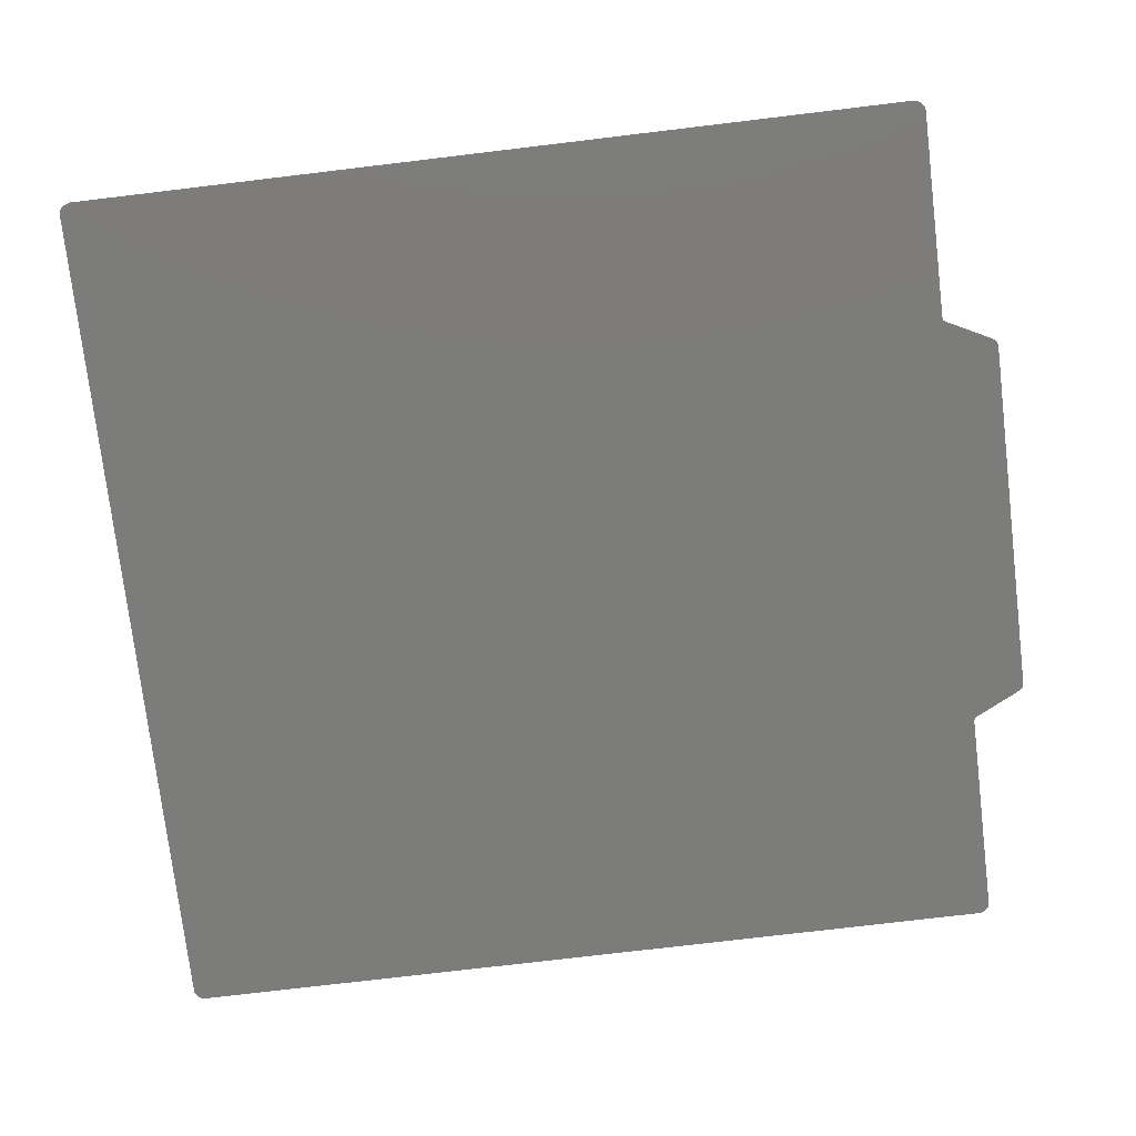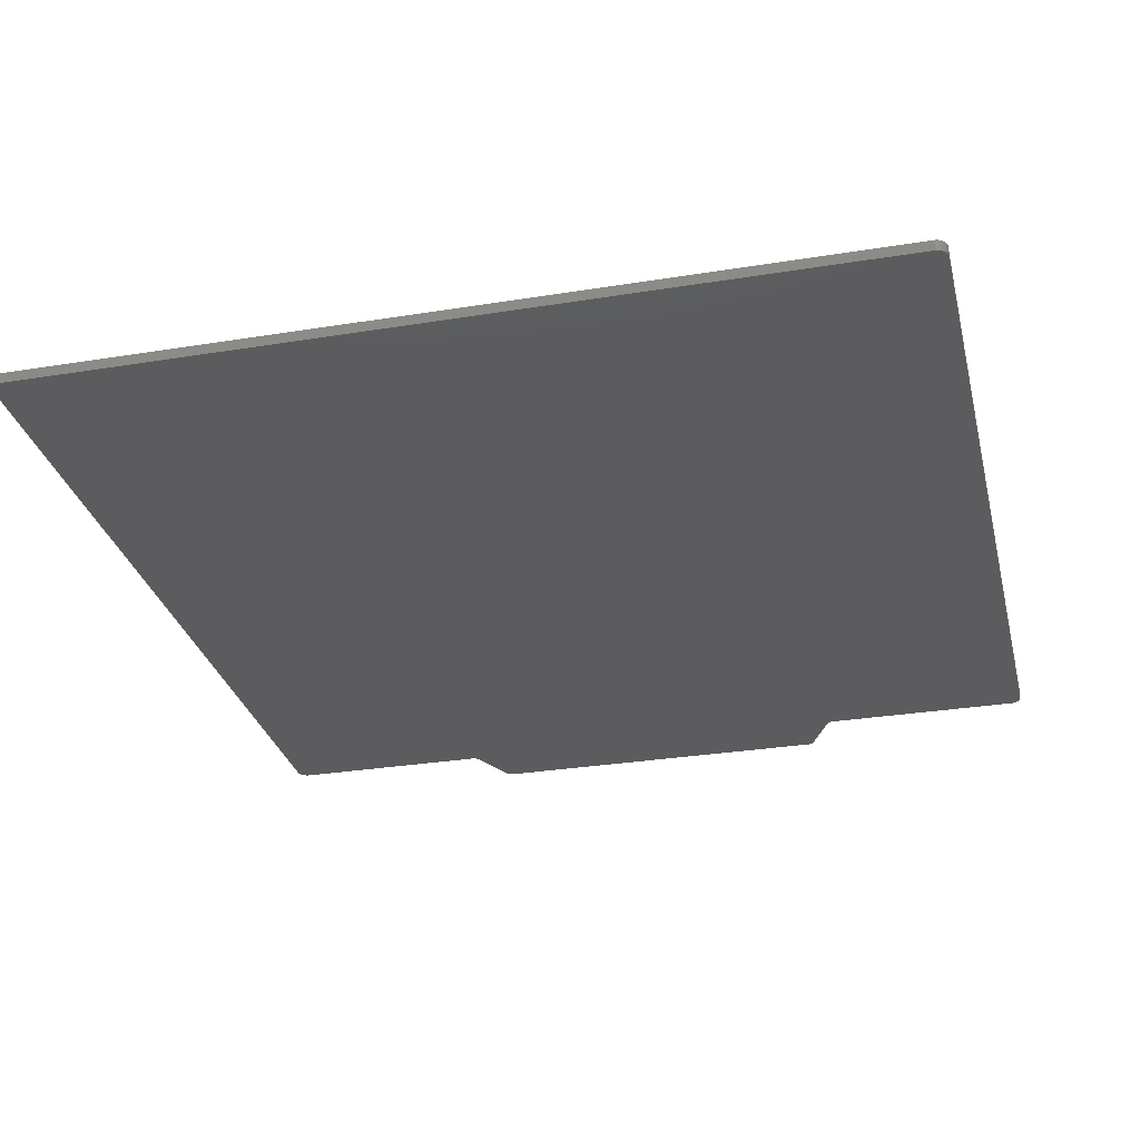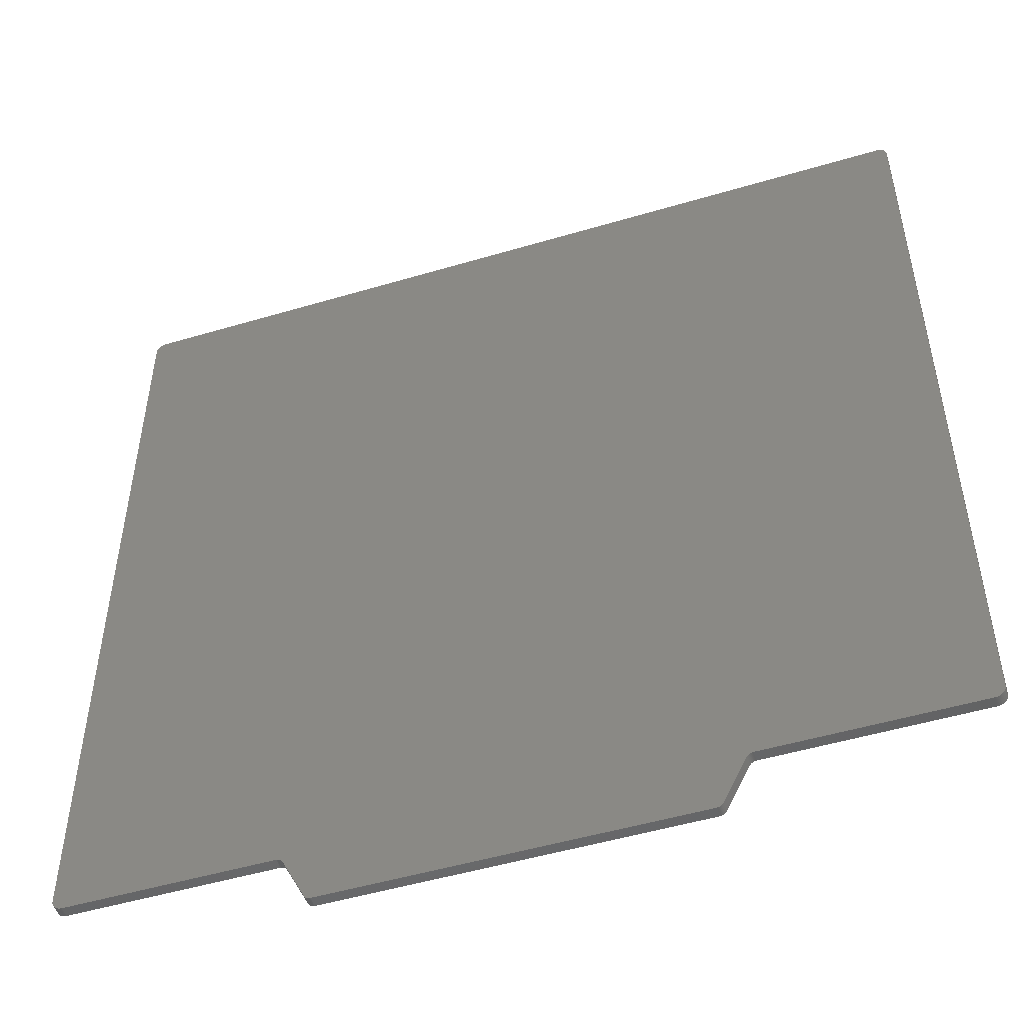
<metadata>
{"format":"stl","ext":"stl","renderer":"f3d","projection":"perspective","resolution":1024,"background":"white","views":[{"elev":-75.3,"azim":-83.2,"up":"+Z"},{"elev":-29.8,"azim":-166.6,"up":"+Z"},{"elev":-50.5,"azim":18.0,"up":"+Y"}]}
</metadata>
<code>
# stl→obj: 336 verts, 716 faces
v 50.07 -135 -3
v 50 -135 -3
v 50.21 -135 -3
v 50.35 -135 -3
v 51.79 -133.9 -3
v 58.21 -121.1 -3
v 50.48 -134.9 -3
v 50.62 -134.9 -3
v 50.75 -134.9 -3
v 50.88 -134.8 -3
v 51 -134.7 -3
v 51.12 -134.7 -3
v 51.23 -134.6 -3
v 51.34 -134.5 -3
v 51.44 -134.4 -3
v 51.53 -134.3 -3
v 51.62 -134.2 -3
v 51.7 -134.1 -3
v 51.77 -133.9 -3
v -118.3 -119.7 -3
v -118.5 -119.6 -3
v -117 -120 -3
v 58.23 -121.1 -3
v 120 117.2 -3
v 117 120 -3
v 120 117.4 -3
v 119.9 117.8 -3
v 119.9 117.6 -3
v 119.6 118.4 -3
v 119.7 118.2 -3
v 119 119.2 -3
v 119.2 119.1 -3
v 119.5 118.6 -3
v 119.4 118.8 -3
v 117.9 119.9 -3
v 118.1 119.8 -3
v 118.8 119.4 -3
v 118.3 119.7 -3
v 118.5 119.6 -3
v 117.7 119.9 -3
v 117.5 120 -3
v 117.3 120 -3
v 120 117 -3
v 59.52 -120.1 -3
v 59.38 -120.1 -3
v 59.65 -120 -3
v 59.79 -120 -3
v 59.93 -120 -3
v 60 -120 -3
v 119.5 -118.6 -3
v 119.4 -118.8 -3
v 117 -120 -3
v 117.5 -120 -3
v 117.3 -120 -3
v 117.1 -120 -3
v 117.7 -119.9 -3
v 117.9 -119.9 -3
v 118.1 -119.8 -3
v 118.3 -119.7 -3
v 118.5 -119.6 -3
v 118.7 -119.5 -3
v 118.8 -119.4 -3
v 119 -119.2 -3
v 119.2 -119.1 -3
v 119.3 -118.9 -3
v 119.6 -118.4 -3
v 119.7 -118.2 -3
v 119.8 -118 -3
v 119.9 -117.8 -3
v 119.9 -117.6 -3
v 120 -117.4 -3
v 120 -117.2 -3
v 120 -117 -3
v 119.8 118 -3
v 119.3 118.9 -3
v 118.7 119.5 -3
v 117.1 120 -3
v 59.25 -120.1 -3
v -117 120 -3
v -59.65 -120 -3
v -59.79 -120 -3
v -120 117 -3
v -59.93 -120 -3
v -59.52 -120.1 -3
v -120 117.2 -3
v -119.9 117.6 -3
v -120 117.4 -3
v -119.8 118 -3
v -119.7 118.2 -3
v -119.6 118.4 -3
v -119.5 118.6 -3
v -119.3 118.9 -3
v -119.4 118.8 -3
v -119.2 119.1 -3
v -119 119.2 -3
v -118.8 119.4 -3
v -118.7 119.5 -3
v -118.3 119.7 -3
v -118.5 119.6 -3
v -118.1 119.8 -3
v -117.3 120 -3
v -117.1 120 -3
v -117.5 120 -3
v -117.7 119.9 -3
v -117.9 119.9 -3
v -119.9 117.8 -3
v -60 -120 -3
v -59.38 -120.1 -3
v -120 -117 -3
v -59.25 -120.1 -3
v -117.3 -120 -3
v -117.1 -120 -3
v -117.5 -120 -3
v -117.7 -119.9 -3
v -117.9 -119.9 -3
v -119.5 -118.6 -3
v -119.6 -118.4 -3
v -118.7 -119.5 -3
v -120 -117.4 -3
v -120 -117.2 -3
v -119.9 -117.8 -3
v -119.9 -117.6 -3
v -119.7 -118.2 -3
v -119.8 -118 -3
v -119 -119.2 -3
v -119.2 -119.1 -3
v -119.4 -118.8 -3
v -119.3 -118.9 -3
v -118.1 -119.8 -3
v -118.8 -119.4 -3
v -58.77 -120.4 -3
v -58.88 -120.3 -3
v 58.77 -120.4 -3
v 59.12 -120.2 -3
v -59.12 -120.2 -3
v 59 -120.3 -3
v 58.88 -120.3 -3
v -59 -120.3 -3
v -58.21 -121.1 -3
v -51.79 -133.9 -3
v 58.66 -120.5 -3
v -58.66 -120.5 -3
v 58.56 -120.6 -3
v -58.56 -120.6 -3
v 58.47 -120.7 -3
v -58.47 -120.7 -3
v 58.38 -120.8 -3
v -58.38 -120.8 -3
v 58.3 -120.9 -3
v -58.3 -120.9 -3
v -58.23 -121.1 -3
v -51.34 -134.5 -3
v -51.44 -134.4 -3
v -51.7 -134.1 -3
v -51.77 -133.9 -3
v -51.62 -134.2 -3
v -51.53 -134.3 -3
v -51.23 -134.6 -3
v -51.12 -134.7 -3
v -51 -134.7 -3
v -50 -135 -3
v -50.88 -134.8 -3
v -50.75 -134.9 -3
v -50.62 -134.9 -3
v -50.48 -134.9 -3
v -50.35 -135 -3
v -50.21 -135 -3
v -50.07 -135 -3
v 50.21 -135 0
v 50 -135 0
v 50.07 -135 0
v 50.35 -135 0
v 58.21 -121.1 0
v 51.79 -133.9 0
v 50.48 -134.9 0
v 50.62 -134.9 0
v 50.75 -134.9 0
v 50.88 -134.8 0
v 51 -134.7 0
v 51.12 -134.7 0
v 51.23 -134.6 0
v 51.34 -134.5 0
v 51.44 -134.4 0
v 51.53 -134.3 0
v 51.62 -134.2 0
v 51.7 -134.1 0
v 51.77 -133.9 0
v -117 -120 0
v -118.5 -119.6 0
v -118.3 -119.7 0
v 58.23 -121.1 0
v 120 117.4 0
v 117 120 0
v 120 117.2 0
v 119.9 117.6 0
v 119.9 117.8 0
v 119.7 118.2 0
v 119.6 118.4 0
v 119.2 119.1 0
v 119 119.2 0
v 119.4 118.8 0
v 119.5 118.6 0
v 118.1 119.8 0
v 117.9 119.9 0
v 118.8 119.4 0
v 118.5 119.6 0
v 118.3 119.7 0
v 117.7 119.9 0
v 117.3 120 0
v 117.5 120 0
v 120 117 0
v 59.38 -120.1 0
v 59.52 -120.1 0
v 59.65 -120 0
v 59.79 -120 0
v 59.93 -120 0
v 60 -120 0
v 117 -120 0
v 119.4 -118.8 0
v 119.5 -118.6 0
v 117.3 -120 0
v 117.5 -120 0
v 117.1 -120 0
v 117.7 -119.9 0
v 117.9 -119.9 0
v 118.1 -119.8 0
v 118.3 -119.7 0
v 118.5 -119.6 0
v 118.7 -119.5 0
v 118.8 -119.4 0
v 119 -119.2 0
v 119.2 -119.1 0
v 119.3 -118.9 0
v 119.6 -118.4 0
v 119.7 -118.2 0
v 119.8 -118 0
v 119.9 -117.8 0
v 119.9 -117.6 0
v 120 -117.4 0
v 120 -117.2 0
v 120 -117 0
v 119.8 118 0
v 119.3 118.9 0
v 118.7 119.5 0
v 117.1 120 0
v 59.25 -120.1 0
v -117 120 0
v -120 117 0
v -59.79 -120 0
v -59.65 -120 0
v -59.93 -120 0
v -59.52 -120.1 0
v -120 117.2 0
v -120 117.4 0
v -119.9 117.6 0
v -119.7 118.2 0
v -119.8 118 0
v -119.5 118.6 0
v -119.6 118.4 0
v -119.4 118.8 0
v -119.3 118.9 0
v -119 119.2 0
v -119.2 119.1 0
v -118.7 119.5 0
v -118.8 119.4 0
v -118.5 119.6 0
v -118.3 119.7 0
v -118.1 119.8 0
v -117.1 120 0
v -117.3 120 0
v -117.5 120 0
v -117.7 119.9 0
v -117.9 119.9 0
v -119.9 117.8 0
v -60 -120 0
v -59.38 -120.1 0
v -120 -117 0
v -59.25 -120.1 0
v -117.1 -120 0
v -117.3 -120 0
v -117.5 -120 0
v -117.9 -119.9 0
v -117.7 -119.9 0
v -119.6 -118.4 0
v -119.5 -118.6 0
v -118.7 -119.5 0
v -120 -117.2 0
v -120 -117.4 0
v -119.9 -117.6 0
v -119.9 -117.8 0
v -119.7 -118.2 0
v -119.8 -118 0
v -119.2 -119.1 0
v -119 -119.2 0
v -119.3 -118.9 0
v -119.4 -118.8 0
v -118.1 -119.8 0
v -118.8 -119.4 0
v 58.77 -120.4 0
v -58.88 -120.3 0
v -58.77 -120.4 0
v 59.12 -120.2 0
v -59.12 -120.2 0
v 59 -120.3 0
v -59 -120.3 0
v 58.88 -120.3 0
v -51.79 -133.9 0
v -58.21 -121.1 0
v 58.66 -120.5 0
v -58.66 -120.5 0
v 58.56 -120.6 0
v -58.56 -120.6 0
v 58.47 -120.7 0
v -58.47 -120.7 0
v 58.38 -120.8 0
v -58.38 -120.8 0
v 58.3 -120.9 0
v -58.3 -120.9 0
v -58.23 -121.1 0
v -51.44 -134.4 0
v -51.34 -134.5 0
v -51.77 -133.9 0
v -51.7 -134.1 0
v -51.62 -134.2 0
v -51.53 -134.3 0
v -51.23 -134.6 0
v -51.12 -134.7 0
v -50 -135 0
v -51 -134.7 0
v -50.88 -134.8 0
v -50.75 -134.9 0
v -50.62 -134.9 0
v -50.48 -134.9 0
v -50.35 -135 0
v -50.21 -135 0
v -50.07 -135 0
f 1 2 3
f 3 2 4
f 5 2 6
f 4 2 7
f 7 2 8
f 8 2 9
f 9 2 10
f 10 2 11
f 11 2 12
f 12 5 13
f 13 5 14
f 14 5 15
f 15 5 16
f 16 5 17
f 17 5 18
f 18 5 19
f 12 2 5
f 2 2 6
f 5 5 6
f 20 21 22
f 6 6 23
f 24 25 26
f 25 27 28
f 25 29 30
f 31 32 25
f 33 25 34
f 35 36 25
f 31 25 37
f 25 38 39
f 25 33 29
f 35 25 40
f 41 25 42
f 25 24 43
f 44 45 43
f 46 44 43
f 47 46 43
f 48 47 43
f 49 48 49
f 50 51 52
f 52 49 52
f 52 53 54
f 55 52 54
f 52 56 53
f 52 57 56
f 52 58 57
f 52 59 58
f 52 60 59
f 52 61 60
f 52 62 61
f 52 63 62
f 52 64 63
f 52 65 64
f 52 51 65
f 66 50 52
f 67 66 52
f 68 67 52
f 69 68 52
f 70 69 52
f 71 70 52
f 72 71 52
f 73 72 52
f 49 73 52
f 49 43 73
f 49 48 43
f 30 74 25
f 25 75 34
f 32 75 25
f 37 25 76
f 25 39 76
f 36 38 25
f 40 25 41
f 27 25 74
f 26 25 28
f 42 25 77
f 43 45 25
f 25 45 25
f 25 45 78
f 79 25 78
f 80 81 82
f 82 81 83
f 84 80 82
f 79 82 85
f 86 79 87
f 88 89 79
f 79 90 91
f 92 79 93
f 94 95 79
f 79 96 97
f 98 79 99
f 98 100 79
f 79 101 102
f 79 103 101
f 79 104 103
f 79 105 104
f 79 100 105
f 99 79 97
f 79 95 96
f 92 94 79
f 93 79 91
f 79 89 90
f 106 88 79
f 86 106 79
f 87 79 85
f 83 107 82
f 108 84 82
f 109 82 107
f 79 108 82
f 79 79 108
f 108 79 110
f 111 22 112
f 113 22 111
f 114 115 22
f 116 117 22
f 22 21 118
f 22 119 120
f 121 122 22
f 123 22 117
f 123 124 22
f 22 125 126
f 127 22 128
f 127 116 22
f 128 22 126
f 22 115 129
f 130 22 118
f 130 125 22
f 129 20 22
f 114 22 113
f 121 22 124
f 119 22 122
f 79 78 110
f 131 132 133
f 110 78 134
f 135 110 134
f 136 135 134
f 136 137 138
f 139 140 140
f 136 138 135
f 109 22 120
f 138 137 132
f 109 107 22
f 107 22 22
f 141 131 133
f 107 83 107
f 132 137 133
f 141 142 131
f 141 143 142
f 142 143 144
f 144 143 145
f 146 144 145
f 147 146 145
f 147 148 146
f 147 149 148
f 148 149 150
f 150 149 23
f 151 150 23
f 6 151 23
f 139 139 151
f 6 139 151
f 6 2 139
f 152 153 140
f 140 154 155
f 140 156 154
f 140 157 156
f 140 153 157
f 158 152 140
f 159 158 140
f 160 159 161
f 162 160 161
f 163 162 161
f 164 163 161
f 165 164 161
f 166 165 161
f 167 166 161
f 168 167 161
f 161 159 140
f 139 161 161
f 139 2 161
f 139 161 140
f 169 170 171
f 172 170 169
f 173 170 174
f 175 170 172
f 176 170 175
f 177 170 176
f 178 170 177
f 179 170 178
f 180 170 179
f 181 174 180
f 182 174 181
f 183 174 182
f 184 174 183
f 185 174 184
f 186 174 185
f 187 174 186
f 174 170 180
f 173 170 170
f 173 174 174
f 188 189 190
f 191 173 173
f 192 193 194
f 195 196 193
f 197 198 193
f 193 199 200
f 201 193 202
f 193 203 204
f 205 193 200
f 206 207 193
f 198 202 193
f 208 193 204
f 209 193 210
f 211 194 193
f 211 212 213
f 211 213 214
f 211 214 215
f 211 215 216
f 217 216 217
f 218 219 220
f 218 217 218
f 221 222 218
f 221 218 223
f 222 224 218
f 224 225 218
f 225 226 218
f 226 227 218
f 227 228 218
f 228 229 218
f 229 230 218
f 230 231 218
f 231 232 218
f 232 233 218
f 233 219 218
f 218 220 234
f 218 234 235
f 218 235 236
f 218 236 237
f 218 237 238
f 218 238 239
f 218 239 240
f 218 240 241
f 218 241 217
f 241 211 217
f 211 216 217
f 193 242 197
f 201 243 193
f 193 243 199
f 244 193 205
f 244 206 193
f 193 207 203
f 210 193 208
f 242 193 196
f 195 193 192
f 245 193 209
f 193 212 211
f 193 212 193
f 246 212 193
f 246 193 247
f 248 249 250
f 251 249 248
f 248 250 252
f 253 248 247
f 254 247 255
f 247 256 257
f 258 259 247
f 260 247 261
f 247 262 263
f 264 265 247
f 266 247 267
f 247 268 267
f 269 270 247
f 270 271 247
f 271 272 247
f 272 273 247
f 273 268 247
f 264 247 266
f 265 262 247
f 247 263 261
f 258 247 260
f 259 256 247
f 247 257 274
f 247 274 255
f 253 247 254
f 248 275 251
f 248 252 276
f 275 248 277
f 248 276 247
f 276 247 247
f 278 247 276
f 279 188 280
f 280 188 281
f 188 282 283
f 188 284 285
f 286 189 188
f 287 288 188
f 188 289 290
f 284 188 291
f 188 292 291
f 293 294 188
f 295 188 296
f 188 285 296
f 293 188 295
f 297 282 188
f 286 188 298
f 188 294 298
f 188 190 297
f 281 188 283
f 292 188 290
f 289 188 288
f 278 246 247
f 299 300 301
f 302 246 278
f 302 278 303
f 302 303 304
f 305 306 304
f 307 307 308
f 303 305 304
f 287 188 277
f 300 306 305
f 188 275 277
f 188 188 275
f 299 301 309
f 275 251 275
f 299 306 300
f 301 310 309
f 310 311 309
f 312 311 310
f 313 311 312
f 313 312 314
f 313 314 315
f 314 316 315
f 316 317 315
f 318 317 316
f 191 317 318
f 191 318 319
f 191 319 173
f 319 308 308
f 319 308 173
f 308 170 173
f 307 320 321
f 322 323 307
f 323 324 307
f 324 325 307
f 325 320 307
f 307 321 326
f 307 326 327
f 328 327 329
f 328 329 330
f 328 330 331
f 328 331 332
f 328 332 333
f 328 333 334
f 328 334 335
f 328 335 336
f 307 327 328
f 328 328 308
f 328 170 308
f 307 328 308
f 1 170 2
f 1 171 170
f 3 171 1
f 3 169 171
f 4 169 3
f 4 172 169
f 7 172 4
f 7 175 172
f 8 175 7
f 8 176 175
f 9 176 8
f 9 177 176
f 10 177 9
f 10 178 177
f 11 178 10
f 11 179 178
f 12 179 11
f 12 180 179
f 13 180 12
f 13 181 180
f 14 181 13
f 14 182 181
f 15 182 14
f 15 183 182
f 16 183 15
f 16 184 183
f 17 184 16
f 17 185 184
f 18 185 17
f 18 186 185
f 19 186 18
f 19 187 186
f 5 187 19
f 5 174 187
f 5 174 5
f 5 174 174
f 6 174 5
f 6 173 174
f 6 173 6
f 6 173 173
f 23 173 6
f 23 191 173
f 149 191 23
f 149 317 191
f 147 317 149
f 147 315 317
f 145 315 147
f 145 313 315
f 143 313 145
f 143 311 313
f 141 311 143
f 141 309 311
f 133 309 141
f 133 299 309
f 137 299 133
f 137 306 299
f 136 306 137
f 136 304 306
f 134 304 136
f 134 302 304
f 78 302 134
f 78 246 302
f 45 246 78
f 45 212 246
f 44 212 45
f 44 213 212
f 46 213 44
f 46 214 213
f 47 214 46
f 47 215 214
f 48 215 47
f 48 216 215
f 49 216 48
f 49 217 216
f 49 217 49
f 49 217 217
f 52 217 49
f 52 218 217
f 52 218 52
f 52 218 218
f 55 218 52
f 55 223 218
f 54 223 55
f 54 221 223
f 53 221 54
f 53 222 221
f 56 222 53
f 56 224 222
f 57 224 56
f 57 225 224
f 58 225 57
f 58 226 225
f 59 226 58
f 59 227 226
f 60 227 59
f 60 228 227
f 61 228 60
f 61 229 228
f 62 229 61
f 62 230 229
f 63 230 62
f 63 231 230
f 64 231 63
f 64 232 231
f 65 232 64
f 65 233 232
f 51 233 65
f 51 219 233
f 50 219 51
f 50 220 219
f 66 220 50
f 66 234 220
f 67 234 66
f 67 235 234
f 68 235 67
f 68 236 235
f 69 236 68
f 69 237 236
f 70 237 69
f 70 238 237
f 71 238 70
f 71 239 238
f 72 239 71
f 72 240 239
f 73 240 72
f 73 241 240
f 43 241 73
f 43 211 241
f 24 211 43
f 24 194 211
f 26 194 24
f 26 192 194
f 28 192 26
f 28 195 192
f 27 195 28
f 27 196 195
f 74 196 27
f 74 242 196
f 30 242 74
f 30 197 242
f 29 197 30
f 29 198 197
f 33 198 29
f 33 202 198
f 34 202 33
f 34 201 202
f 75 201 34
f 75 243 201
f 32 243 75
f 32 199 243
f 31 199 32
f 31 200 199
f 37 200 31
f 37 205 200
f 76 205 37
f 76 244 205
f 39 244 76
f 39 206 244
f 38 206 39
f 38 207 206
f 36 207 38
f 36 203 207
f 35 203 36
f 35 204 203
f 40 204 35
f 40 208 204
f 41 208 40
f 41 210 208
f 42 210 41
f 42 209 210
f 77 209 42
f 77 245 209
f 25 245 77
f 25 193 245
f 25 193 25
f 25 193 193
f 79 193 25
f 79 247 193
f 79 247 79
f 79 247 247
f 102 247 79
f 102 269 247
f 101 269 102
f 101 270 269
f 103 270 101
f 103 271 270
f 104 271 103
f 104 272 271
f 105 272 104
f 105 273 272
f 100 273 105
f 100 268 273
f 98 268 100
f 98 267 268
f 99 267 98
f 99 266 267
f 97 266 99
f 97 264 266
f 96 264 97
f 96 265 264
f 95 265 96
f 95 262 265
f 94 262 95
f 94 263 262
f 92 263 94
f 92 261 263
f 93 261 92
f 93 260 261
f 91 260 93
f 91 258 260
f 90 258 91
f 90 259 258
f 89 259 90
f 89 256 259
f 88 256 89
f 88 257 256
f 106 257 88
f 106 274 257
f 86 274 106
f 86 255 274
f 87 255 86
f 87 254 255
f 85 254 87
f 85 253 254
f 82 253 85
f 82 248 253
f 109 248 82
f 109 277 248
f 120 277 109
f 120 287 277
f 119 287 120
f 119 288 287
f 122 288 119
f 122 289 288
f 121 289 122
f 121 290 289
f 124 290 121
f 124 292 290
f 123 292 124
f 123 291 292
f 117 291 123
f 117 284 291
f 116 284 117
f 116 285 284
f 127 285 116
f 127 296 285
f 128 296 127
f 128 295 296
f 126 295 128
f 126 293 295
f 125 293 126
f 125 294 293
f 130 294 125
f 130 298 294
f 118 298 130
f 118 286 298
f 21 286 118
f 21 189 286
f 20 189 21
f 20 190 189
f 129 190 20
f 129 297 190
f 115 297 129
f 115 282 297
f 114 282 115
f 114 283 282
f 113 283 114
f 113 281 283
f 111 281 113
f 111 280 281
f 112 280 111
f 112 279 280
f 22 279 112
f 22 188 279
f 22 188 22
f 22 188 188
f 107 188 22
f 107 275 188
f 107 275 107
f 107 275 275
f 83 275 107
f 83 251 275
f 81 251 83
f 81 249 251
f 80 249 81
f 80 250 249
f 84 250 80
f 84 252 250
f 108 252 84
f 108 276 252
f 110 276 108
f 110 278 276
f 135 278 110
f 135 303 278
f 138 303 135
f 138 305 303
f 132 305 138
f 132 300 305
f 131 300 132
f 131 301 300
f 142 301 131
f 142 310 301
f 144 310 142
f 144 312 310
f 146 312 144
f 146 314 312
f 148 314 146
f 148 316 314
f 150 316 148
f 150 318 316
f 151 318 150
f 151 319 318
f 139 319 151
f 139 308 319
f 139 308 139
f 139 308 308
f 140 308 139
f 140 307 308
f 140 307 140
f 140 307 307
f 155 307 140
f 155 322 307
f 154 322 155
f 154 323 322
f 156 323 154
f 156 324 323
f 157 324 156
f 157 325 324
f 153 325 157
f 153 320 325
f 152 320 153
f 152 321 320
f 158 321 152
f 158 326 321
f 159 326 158
f 159 327 326
f 160 327 159
f 160 329 327
f 162 329 160
f 162 330 329
f 163 330 162
f 163 331 330
f 164 331 163
f 164 332 331
f 165 332 164
f 165 333 332
f 166 333 165
f 166 334 333
f 167 334 166
f 167 335 334
f 168 335 167
f 168 336 335
f 161 336 168
f 161 328 336
f 161 328 161
f 161 328 328
f 2 328 161
f 2 170 328
f 2 170 2
f 2 170 170

</code>
